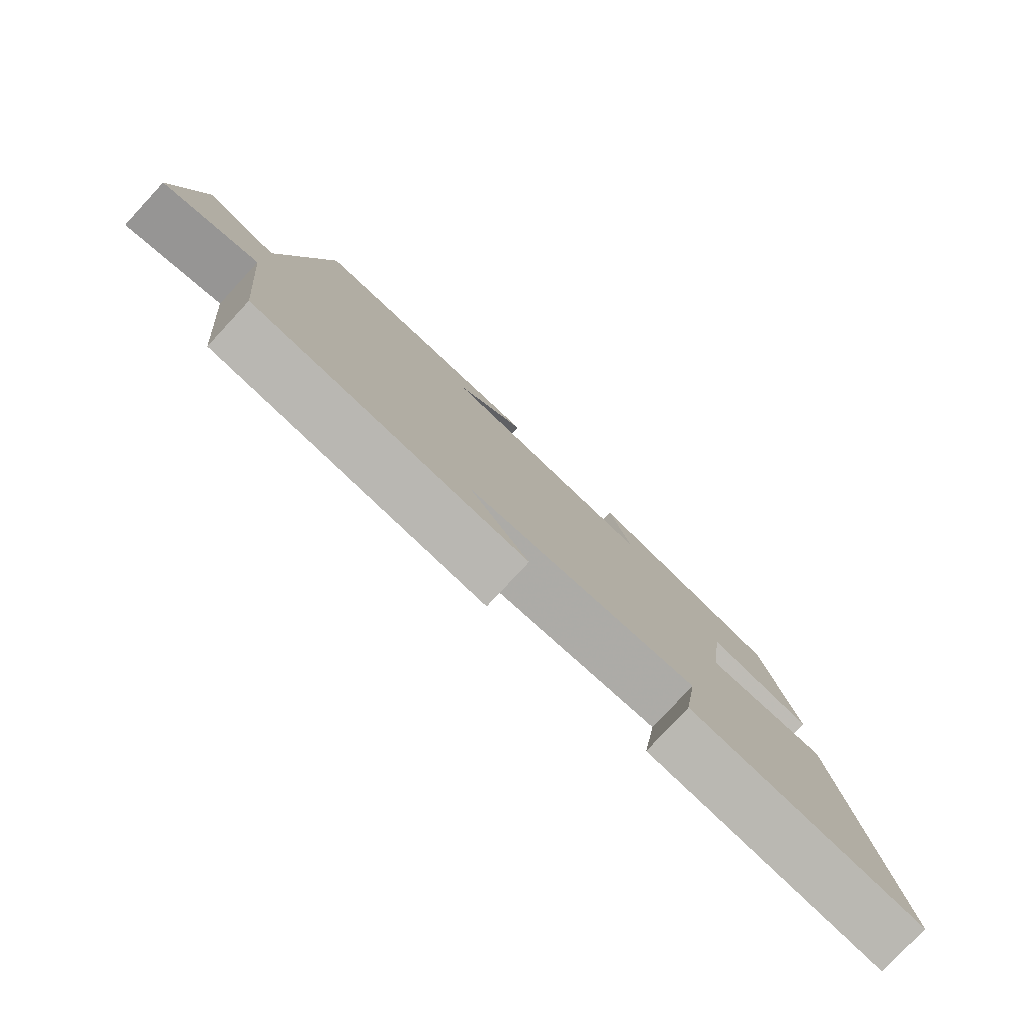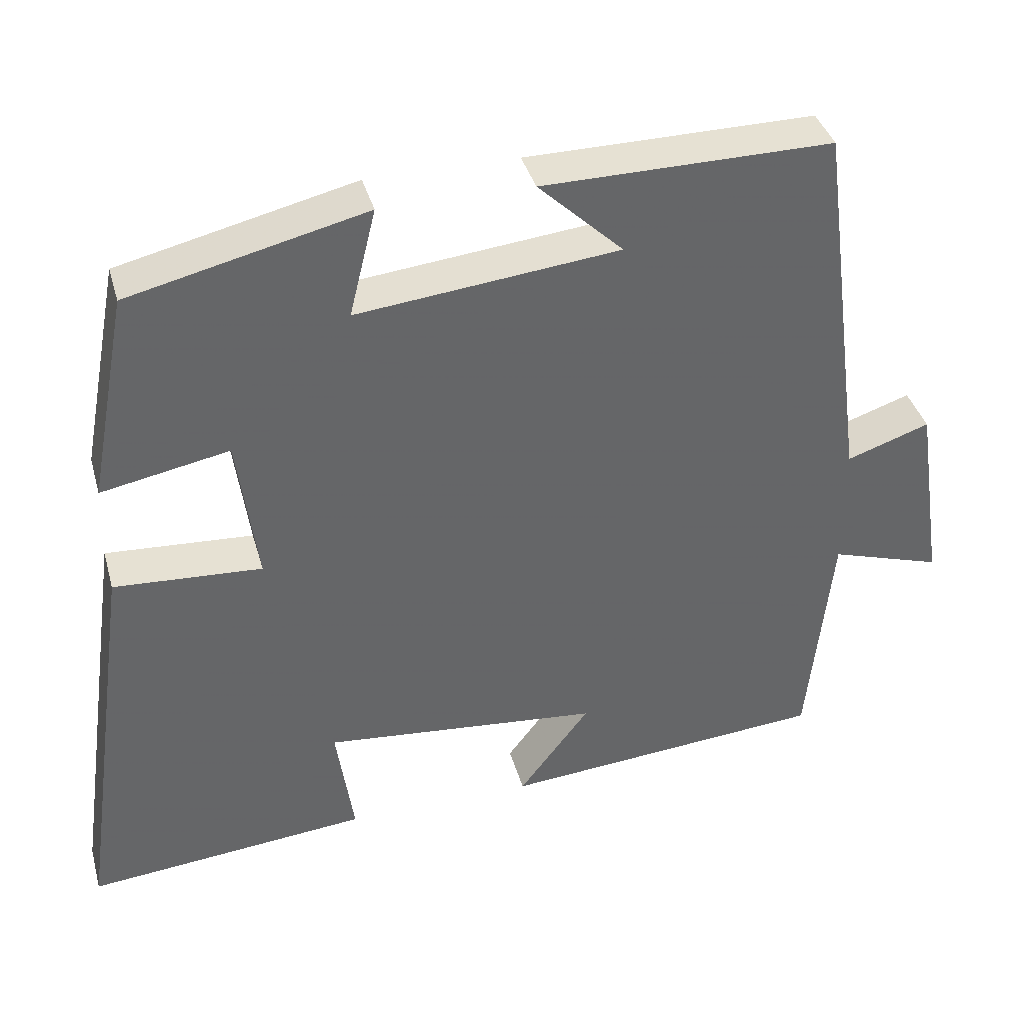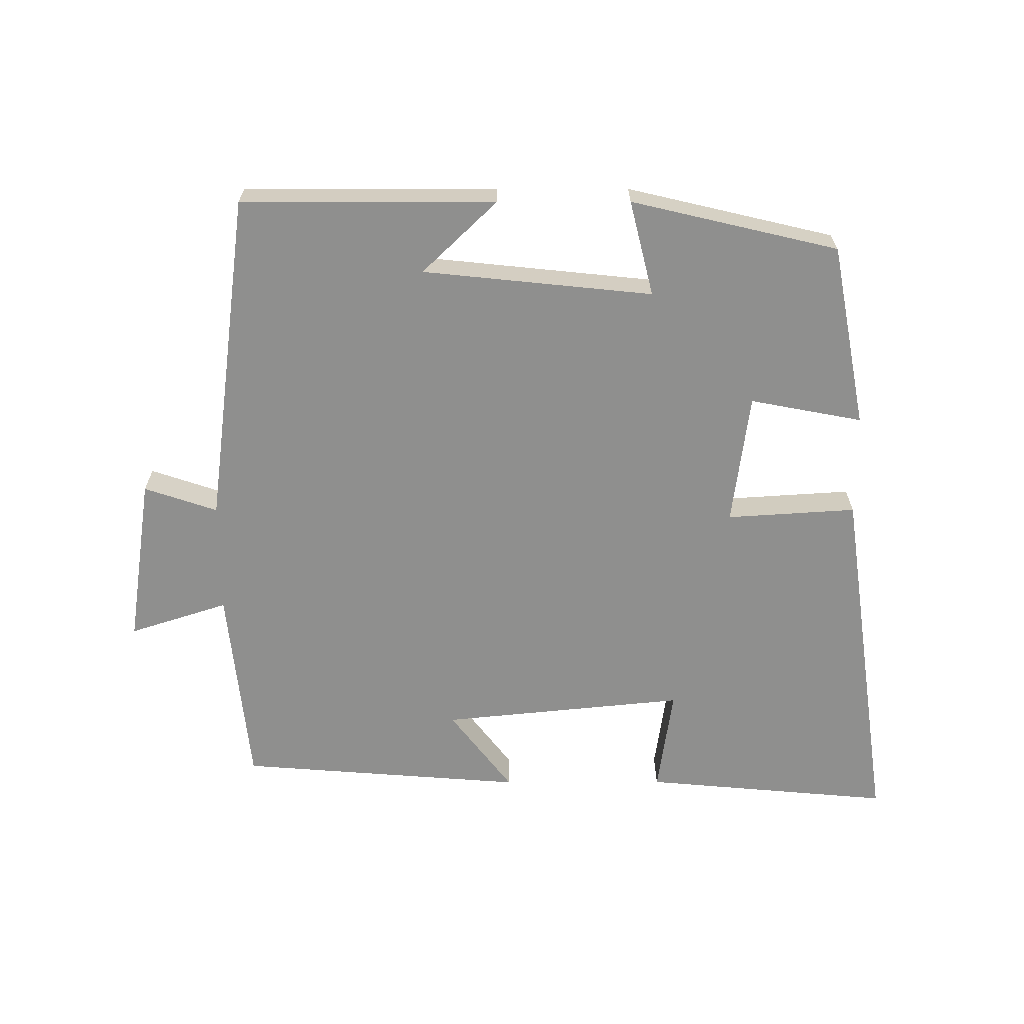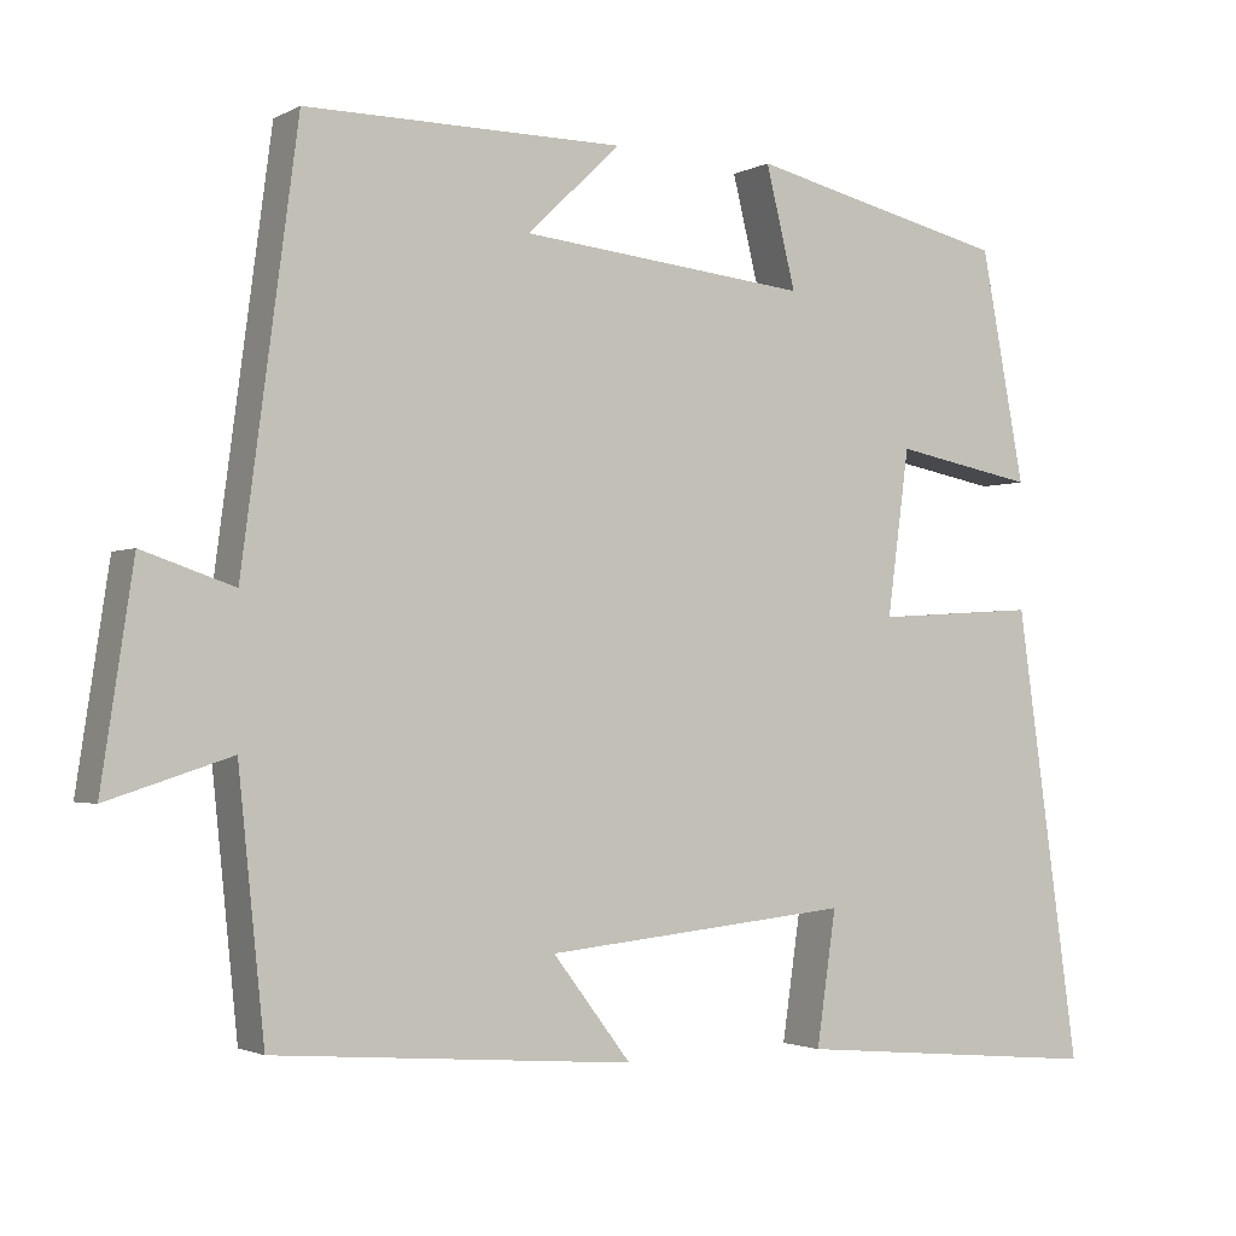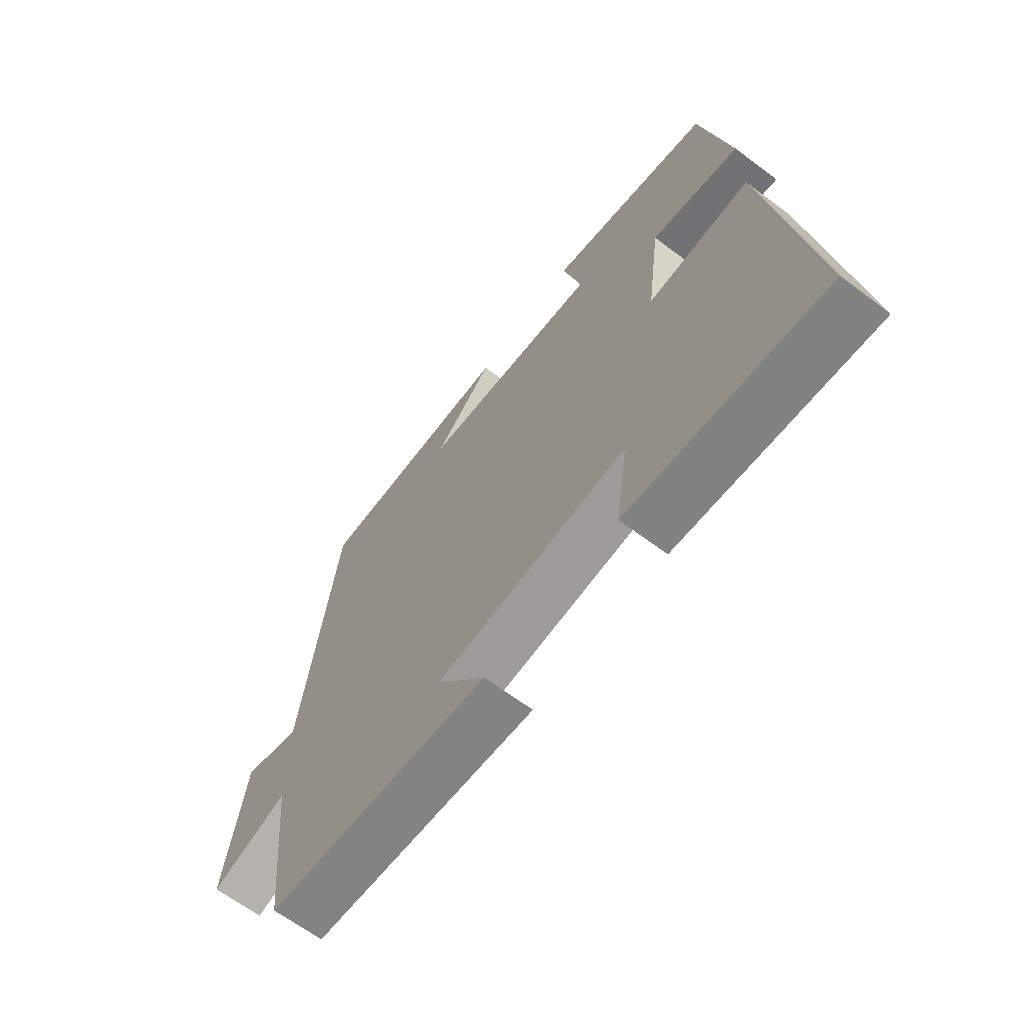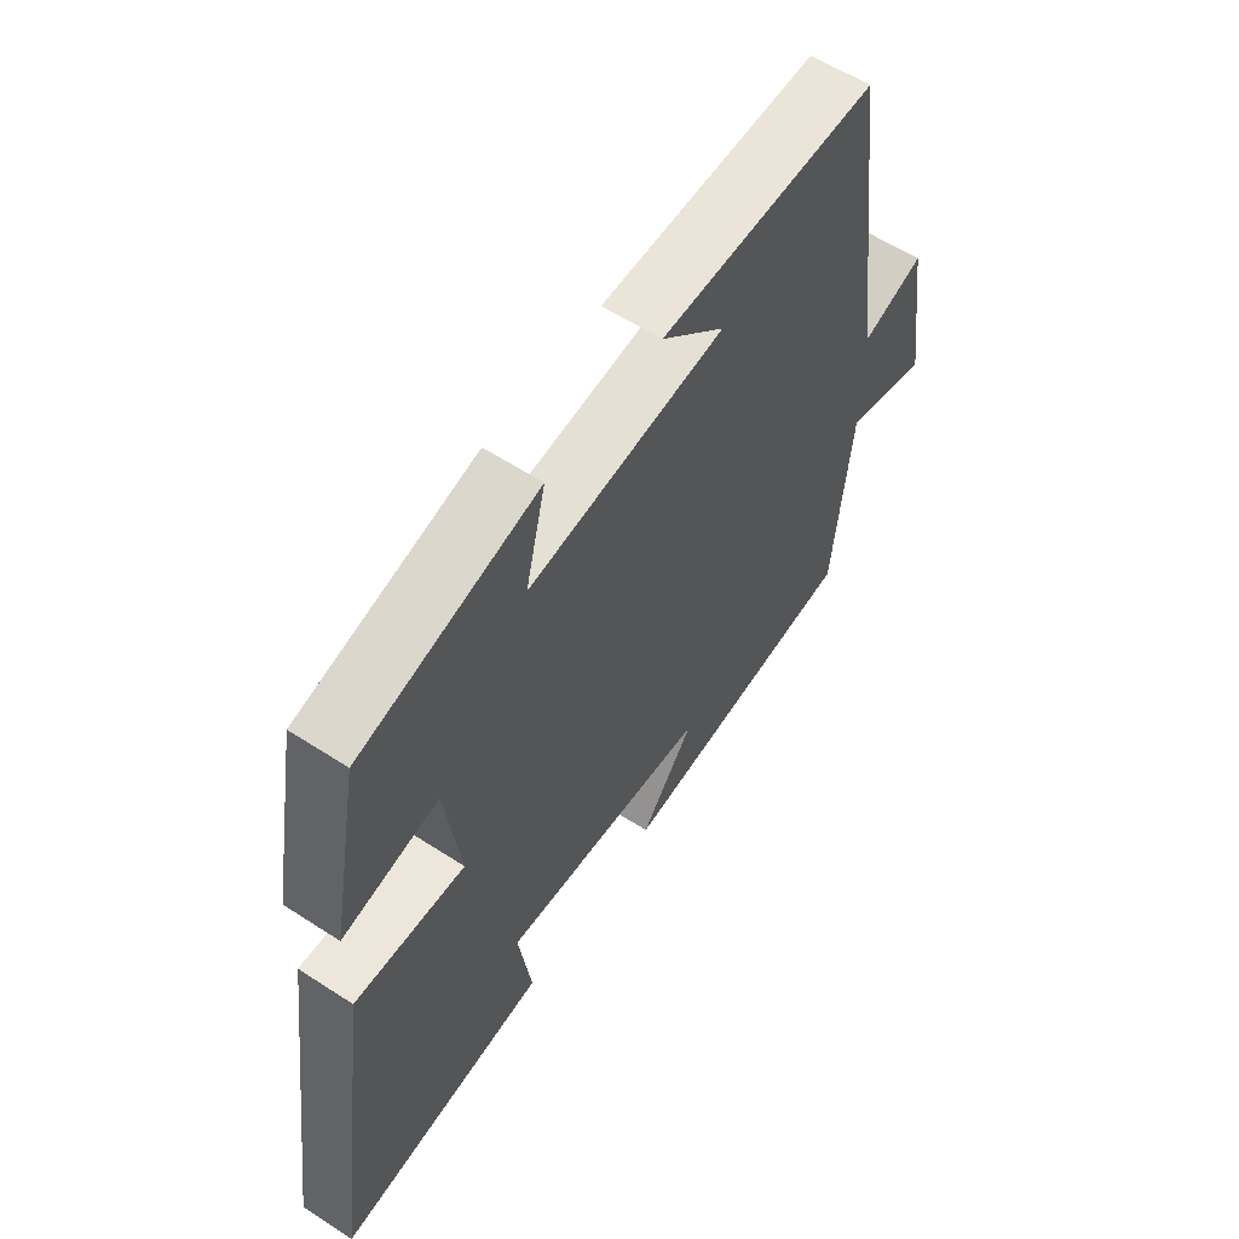
<metadata>
{"format":"obj","ext":"obj","renderer":"f3d","projection":"perspective","resolution":1024,"background":"white","views":[{"elev":-79.8,"azim":-42.9,"up":"+Z"},{"elev":38.7,"azim":164.7,"up":"+Z"},{"elev":-65.2,"azim":0.2,"up":"+Y"},{"elev":-2.0,"azim":-30.4,"up":"+Z"},{"elev":-65.2,"azim":53.0,"up":"+Z"},{"elev":58.9,"azim":123.8,"up":"+Z"}]}
</metadata>
<code>
v 0.448 0.07 0.427
v 0.5 0.07 0.154
v 0.333 0.07 0.186
v 0.307 0.07 -0.01
v 0.5 0.07 0.002
v 0.576 0.07 -0.534
v 0.206 0.07 -0.5
v 0.229 0.07 -0.342
v -0.135 0.07 -0.378
v -0.042 0.07 -0.5
v -0.469 0.07 -0.466
v -0.5 0.07 -0.163
v -0.647 0.07 -0.21
v -0.609 0.07 0.042
v -0.5 0.07 0.005
v -0.434 0.07 0.502
v -0.056 0.07 0.5
v -0.167 0.07 0.394
v 0.175 0.07 0.358
v 0.14 0.07 0.5
v 0.448 0 0.427
v 0.5 0 0.154
v 0.333 0 0.186
v 0.307 0 -0.01
v 0.5 0 0.002
v 0.576 0 -0.534
v 0.206 0 -0.5
v 0.229 0 -0.342
v -0.135 0 -0.378
v -0.042 0 -0.5
v -0.469 0 -0.466
v -0.5 0 -0.163
v -0.647 0 -0.21
v -0.609 0 0.042
v -0.5 0 0.005
v -0.434 0 0.502
v -0.056 0 0.5
v -0.167 0 0.394
v 0.175 0 0.358
v 0.14 0 0.5
f 19 20 1 2
f 18 19 2 3
f 16 17 18
f 15 16 18 3
f 12 13 14 15
f 12 15 3 4
f 9 10 11 12
f 8 9 12 4
f 6 7 8
f 4 5 6 8
f 22 21 40 39
f 23 22 39 38
f 38 37 36
f 23 38 36 35
f 35 34 33 32
f 24 23 35 32
f 32 31 30 29
f 24 32 29 28
f 28 27 26
f 28 26 25 24
f 1 21 22 2
f 2 22 23 3
f 3 23 24 4
f 4 24 25 5
f 5 25 26 6
f 6 26 27 7
f 7 27 28 8
f 8 28 29 9
f 9 29 30 10
f 10 30 31 11
f 11 31 32 12
f 12 32 33 13
f 13 33 34 14
f 14 34 35 15
f 15 35 36 16
f 16 36 37 17
f 17 37 38 18
f 18 38 39 19
f 19 39 40 20
f 20 40 21 1

</code>
